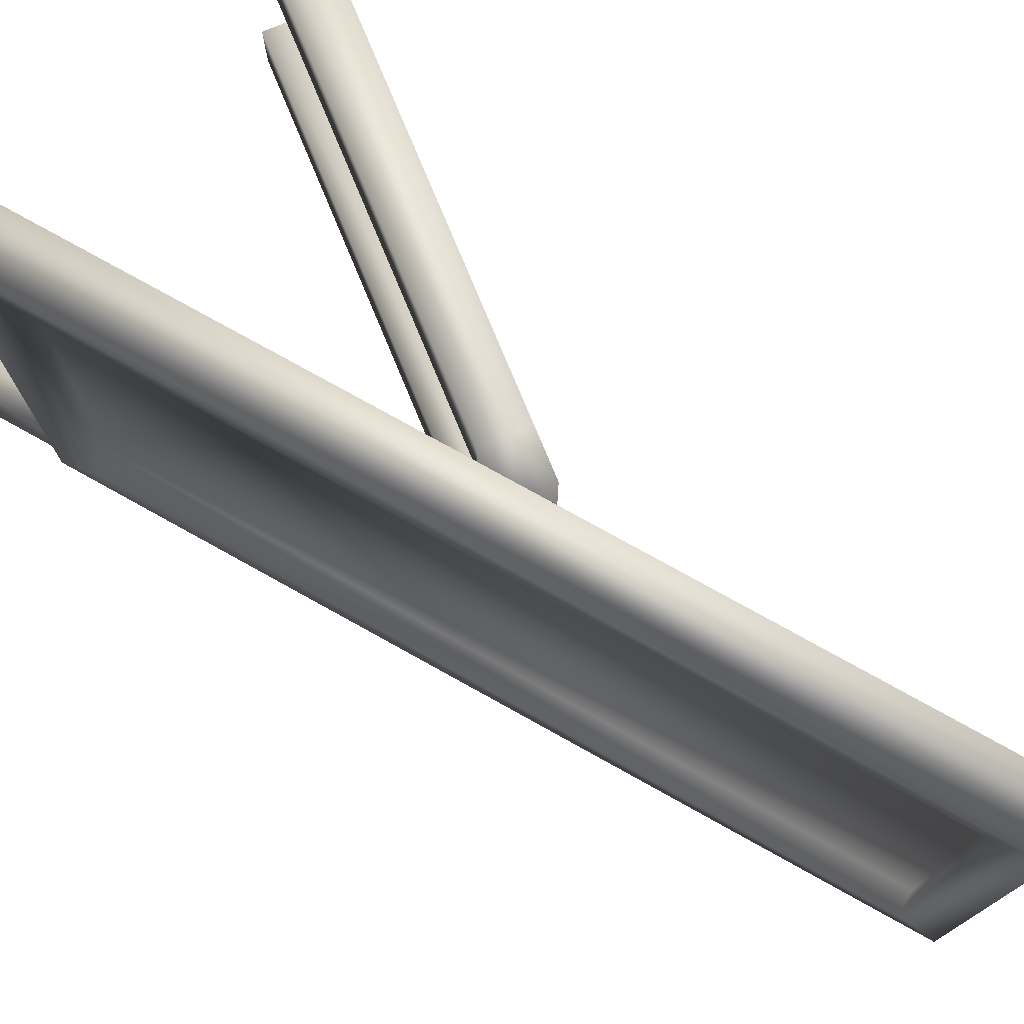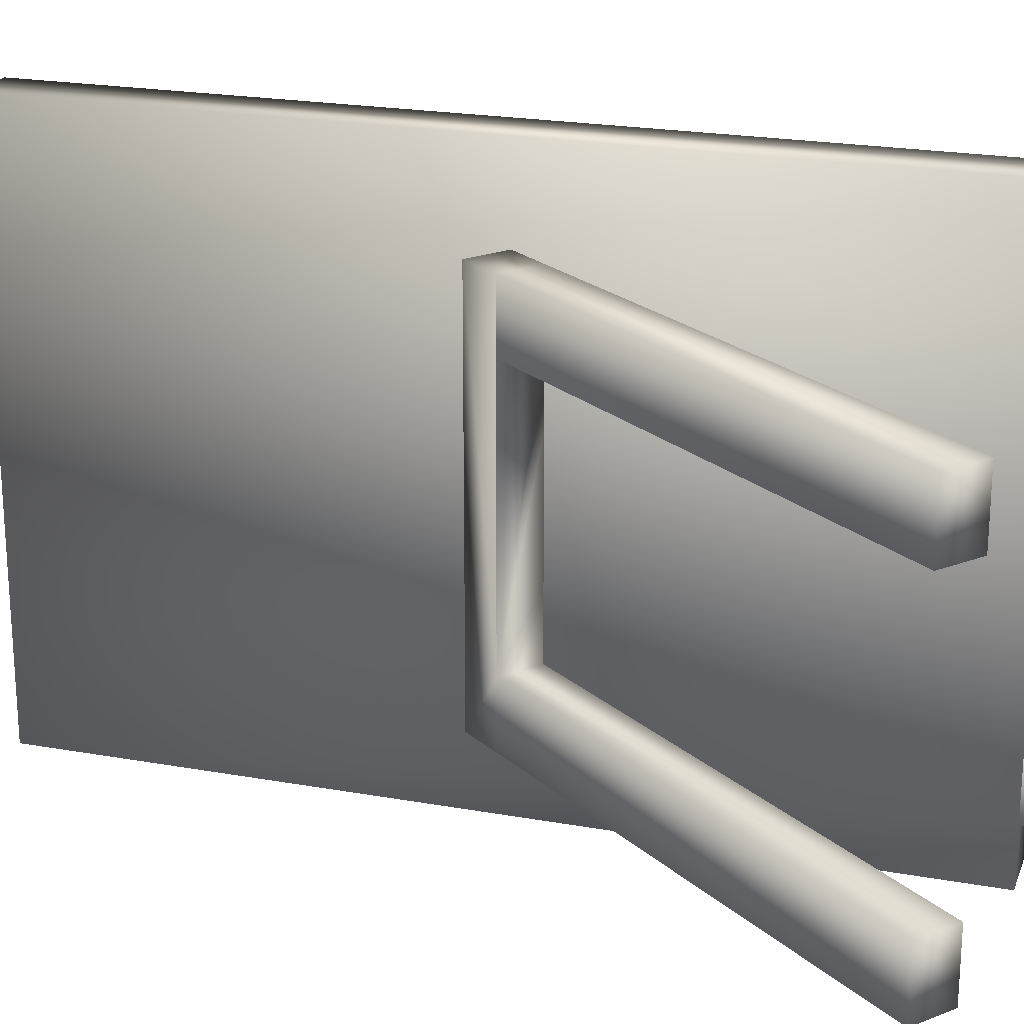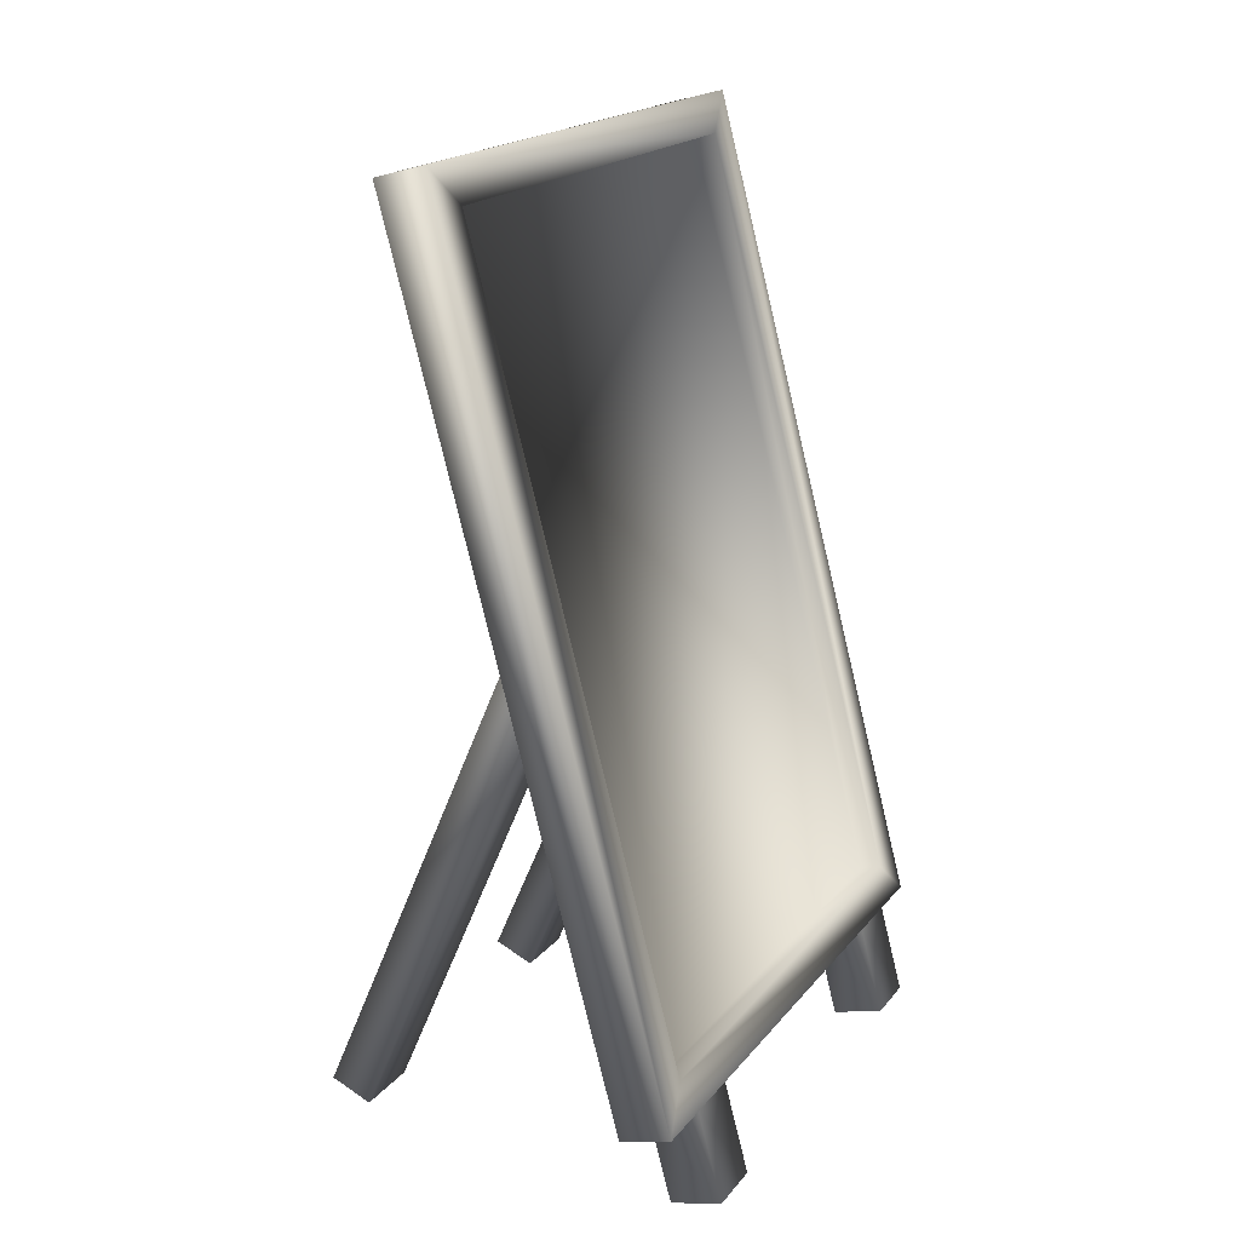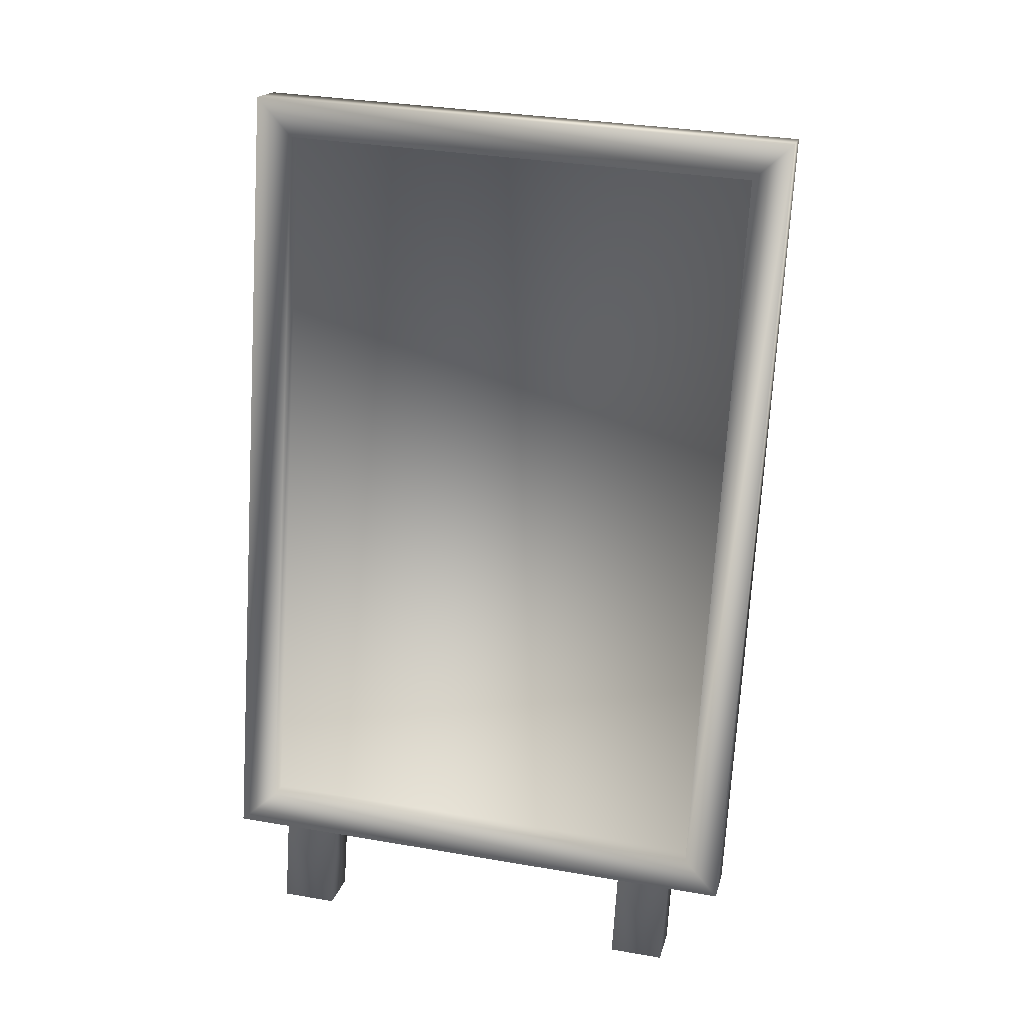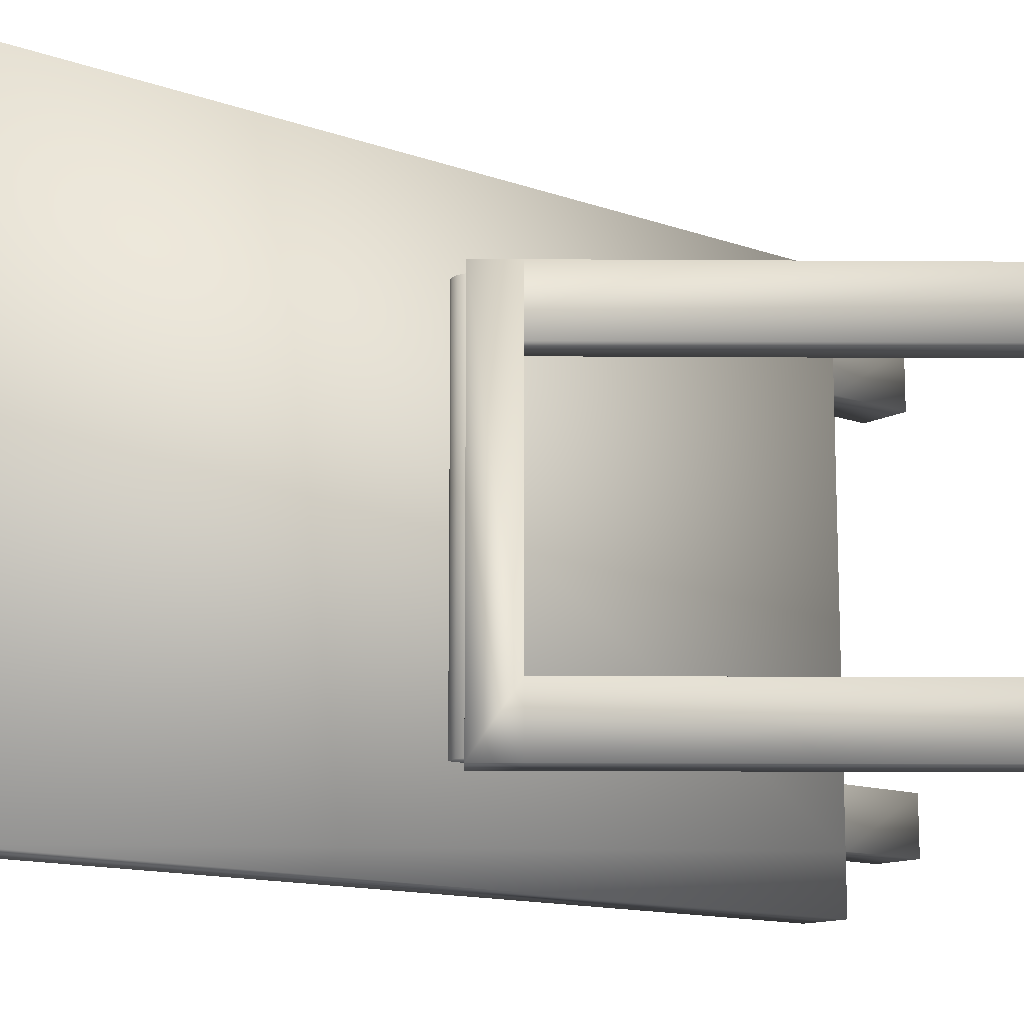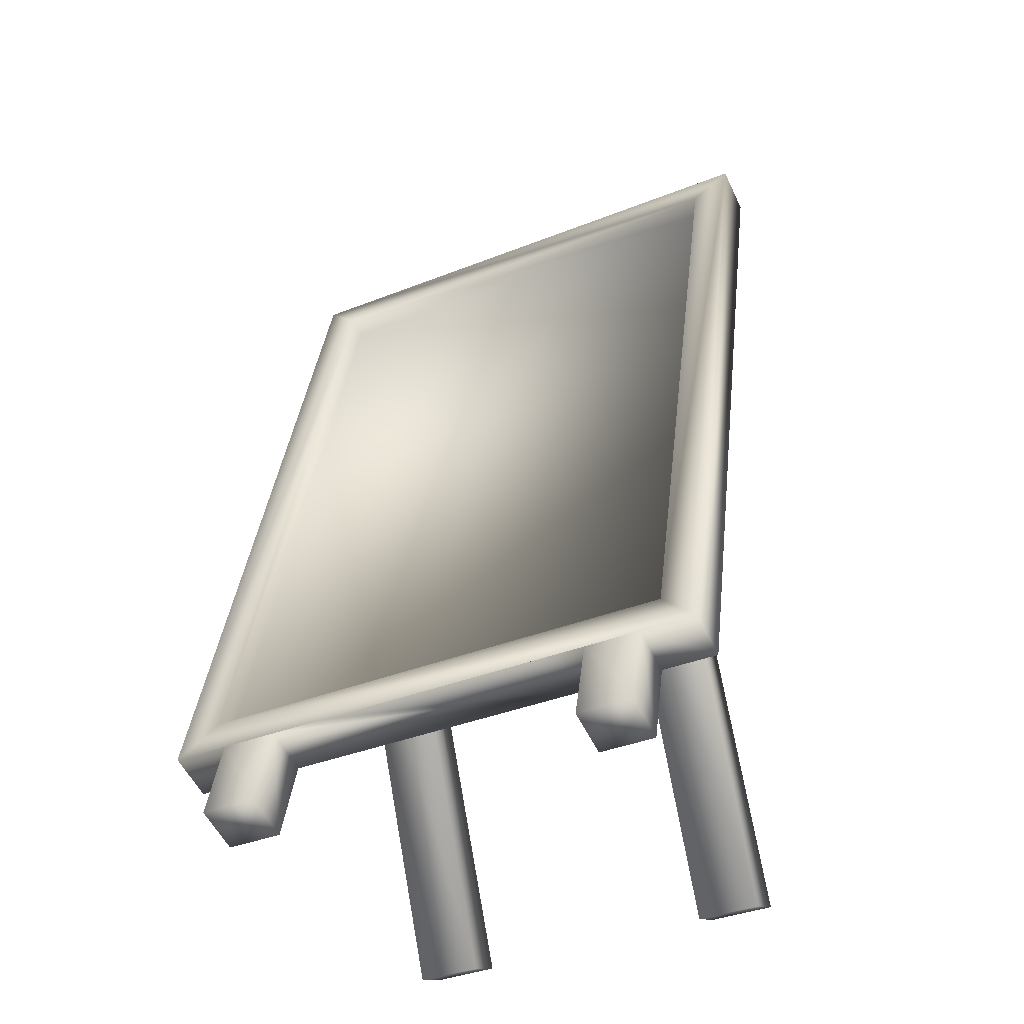
<metadata>
{"format":"obj","ext":"obj","renderer":"f3d","projection":"perspective","resolution":1024,"background":"white","views":[{"elev":76.6,"azim":134.1,"up":"+Z"},{"elev":22.0,"azim":-57.5,"up":"+Z"},{"elev":19.1,"azim":26.6,"up":"+Y"},{"elev":33.0,"azim":103.4,"up":"+Y"},{"elev":-13.1,"azim":-114.3,"up":"+Z"},{"elev":-38.6,"azim":116.4,"up":"+Y"}]}
</metadata>
<code>
o Cylinder4
v 0.227 2.443 0.9696
v 0.219 2.403 0.9696
v 0.1962 2.369 0.9696
v 0.162 2.346 0.9696
v 0.1217 2.338 0.9696
v 0.08145 2.346 0.9696
v 0.04729 2.369 0.9696
v 0.02446 2.403 0.9696
v 0.01645 2.443 0.9696
v 0.02446 2.483 0.9696
v 0.04729 2.518 0.9696
v 0.08145 2.54 0.9696
v 0.1217 2.548 0.9696
v 0.162 2.54 0.9696
v 0.1962 2.518 0.9696
v 0.219 2.483 0.9696
v 0.227 2.443 -0.9696
v 0.219 2.403 -0.9696
v 0.1962 2.369 -0.9696
v 0.162 2.346 -0.9696
v 0.1217 2.338 -0.9696
v 0.08145 2.346 -0.9696
v 0.04729 2.369 -0.9696
v 0.02446 2.403 -0.9696
v 0.01645 2.443 -0.9696
v 0.02446 2.483 -0.9696
v 0.04729 2.518 -0.9696
v 0.08145 2.54 -0.9696
v 0.1217 2.548 -0.9696
v 0.162 2.54 -0.9696
v 0.1962 2.518 -0.9696
v 0.219 2.483 -0.9696
g Cylinder4_default
f 1 16 15 14 13 12 11 10 9 8 7 6 5 4 3 2
f 1 17 32 16
f 2 18 17 1
f 3 19 18 2
f 4 20 19 3
f 5 21 20 4
f 6 22 21 5
f 7 23 22 6
f 8 24 23 7
f 9 25 24 8
f 10 26 25 9
f 11 27 26 10
f 12 28 27 11
f 13 29 28 12
f 14 30 29 13
f 15 31 30 14
f 16 32 31 15
f 18 19 20 21 22 23 24 25 26 27 28 29 30 31 32 17
o Cube2
v -0.1261 2.345 -1
v -0.1261 2.345 1
v -0.0356 2.554 -1
v -0.0356 2.554 1
v 0.07953 2.256 -1
v 0.07953 2.256 1
v 0.17 2.465 -1
v 0.17 2.465 1
v -0.1261 2.345 -0.6667
v -0.1261 2.345 -0.3333
v -0.1261 2.345 -1.11e-16
v -0.1261 2.345 0.3333
v -0.1261 2.345 0.6667
v 0.07953 2.256 -0.6667
v 0.07953 2.256 -0.3333
v 0.07953 2.256 -1.11e-16
v 0.07953 2.256 0.3333
v 0.07953 2.256 0.6667
v -0.9026 -0.0156 -0.6667
v -1.108 0.07329 -0.6667
v -1.108 0.07329 -1
v -0.9026 -0.0156 -1
v -1.108 0.07329 0.6667
v -0.9026 -0.0156 0.6667
v -0.9026 -0.0156 1
v -1.108 0.07329 1
g Cube2_default
f 33 53 52 41
f 34 38 40 36
f 34 58 57 38
f 35 39 37 33
f 36 40 39 35
f 37 39 40 38 50 49 48 47 46
f 37 54 53 33
f 38 57 56 50
f 41 42 43 44 45 34 36 35 33
f 41 46 47 48 49 50 45 44 43 42
f 41 52 51 46
f 45 55 58 34
f 46 51 54 37
f 50 56 55 45
f 52 53 54 51
f 56 57 58 55
o Cube1
v 0.7098 0.4496 -1.45
v 0.7098 0.4496 1.45
v -0.4141 4.638 -1.45
v -0.4141 4.638 1.45
v 0.9644 0.5179 -1.45
v 0.9644 0.5179 1.45
v -0.1595 4.707 -1.45
v -0.1595 4.707 1.45
v 0.9133 0.7083 1.252
v 0.9133 0.7083 -1.252
v -0.1084 4.516 -1.252
v -0.1084 4.516 1.252
v 0.8012 0.6782 1.252
v 0.8012 0.6782 -1.252
v -0.2205 4.486 -1.252
v -0.2205 4.486 1.252
v 0.7098 0.4496 -1.16
v 0.7098 0.4496 -0.8697
v 0.7098 0.4496 -0.5798
v 0.7098 0.4496 -0.2899
v 0.7098 0.4496 -1.11e-16
v 0.7098 0.4496 0.2899
v 0.7098 0.4496 0.5798
v 0.7098 0.4496 0.8697
v 0.7098 0.4496 1.16
v 0.9644 0.5179 -1.16
v 0.9644 0.5179 -0.8697
v 0.9644 0.5179 -0.5798
v 0.9644 0.5179 -0.2899
v 0.9644 0.5179 -1.11e-16
v 0.9644 0.5179 0.2899
v 0.9644 0.5179 0.5798
v 0.9644 0.5179 0.8697
v 0.9644 0.5179 1.16
v 0.8297 0.003003 -0.8697
v 0.8297 0.003003 -1.16
v 1.084 0.07131 -1.16
v 1.084 0.07131 -0.8697
v 0.8297 0.003003 1.16
v 0.8297 0.003003 0.8697
v 1.084 0.07131 0.8697
v 1.084 0.07131 1.16
g Cube1_default
f 59 63 84 75
f 60 64 66 62
f 60 83 92 64
f 61 65 63 59
f 62 66 65 61
f 63 68 67 64 92 91 90 89 88 87 86 85 84
f 64 67 70 66
f 65 69 68 63
f 66 70 69 65
f 67 71 74 70
f 68 72 71 67
f 69 73 72 68
f 70 74 73 69
f 72 73 74 71
f 75 76 77 78 79 80 81 82 83 60 62 61 59
f 75 94 93 76
f 76 85 86 87 88 89 90 91 82 81 80 79 78 77
f 76 93 96 85
f 82 98 97 83
f 83 97 100 92
f 84 95 94 75
f 85 96 95 84
f 91 99 98 82
f 92 100 99 91
f 94 95 96 93
f 98 99 100 97

</code>
